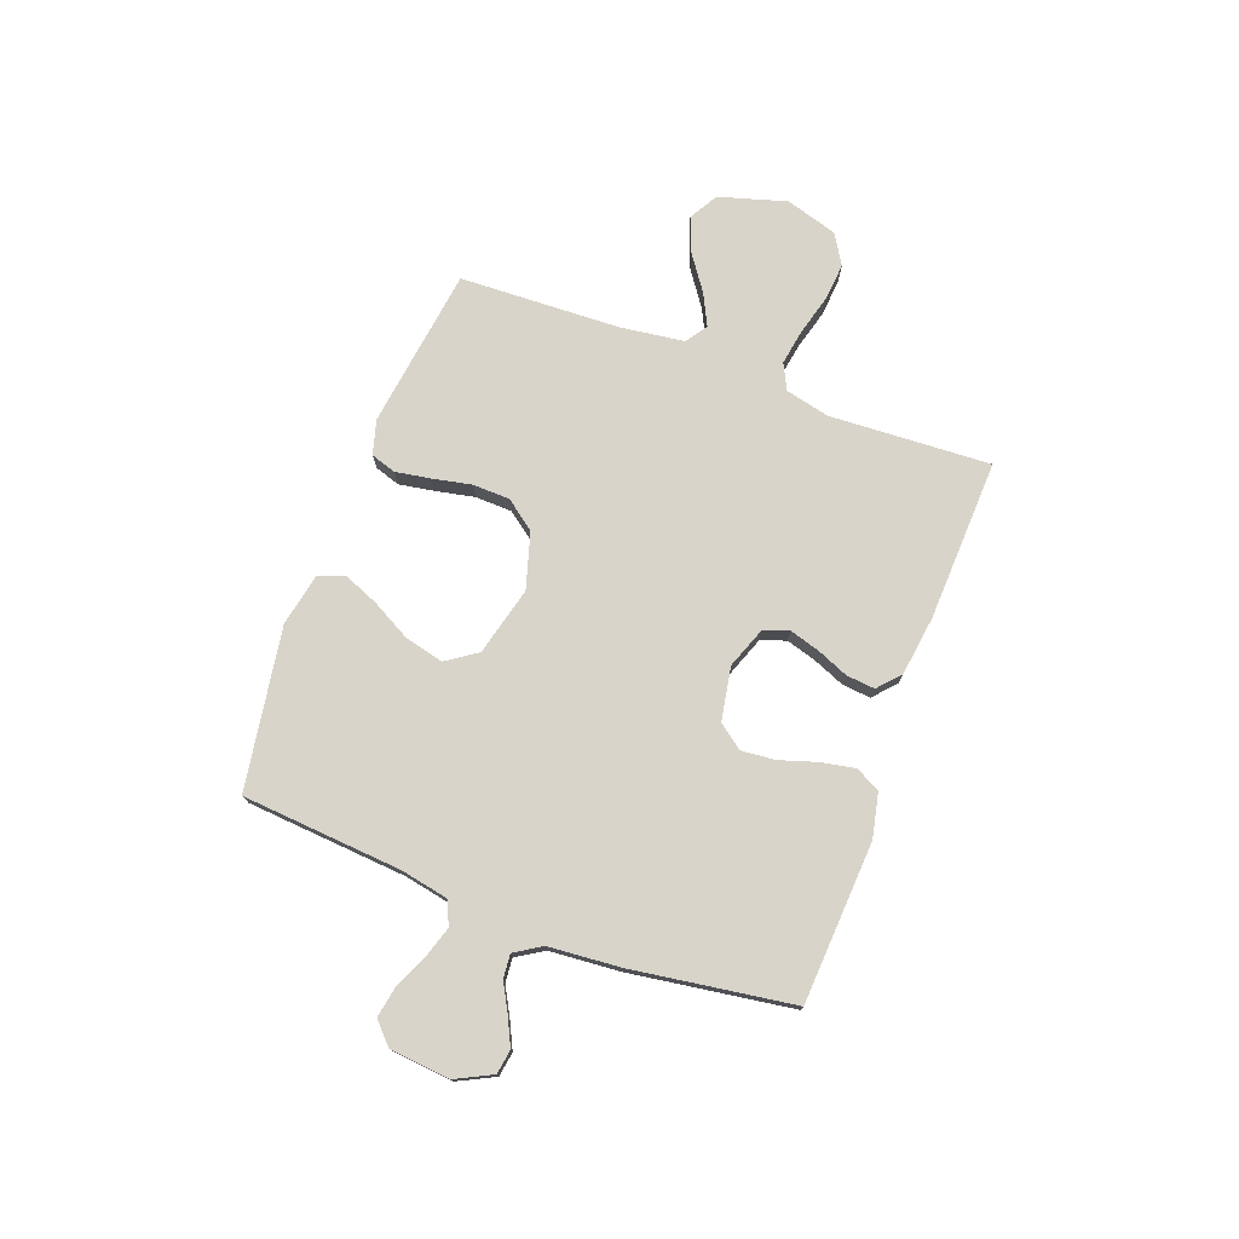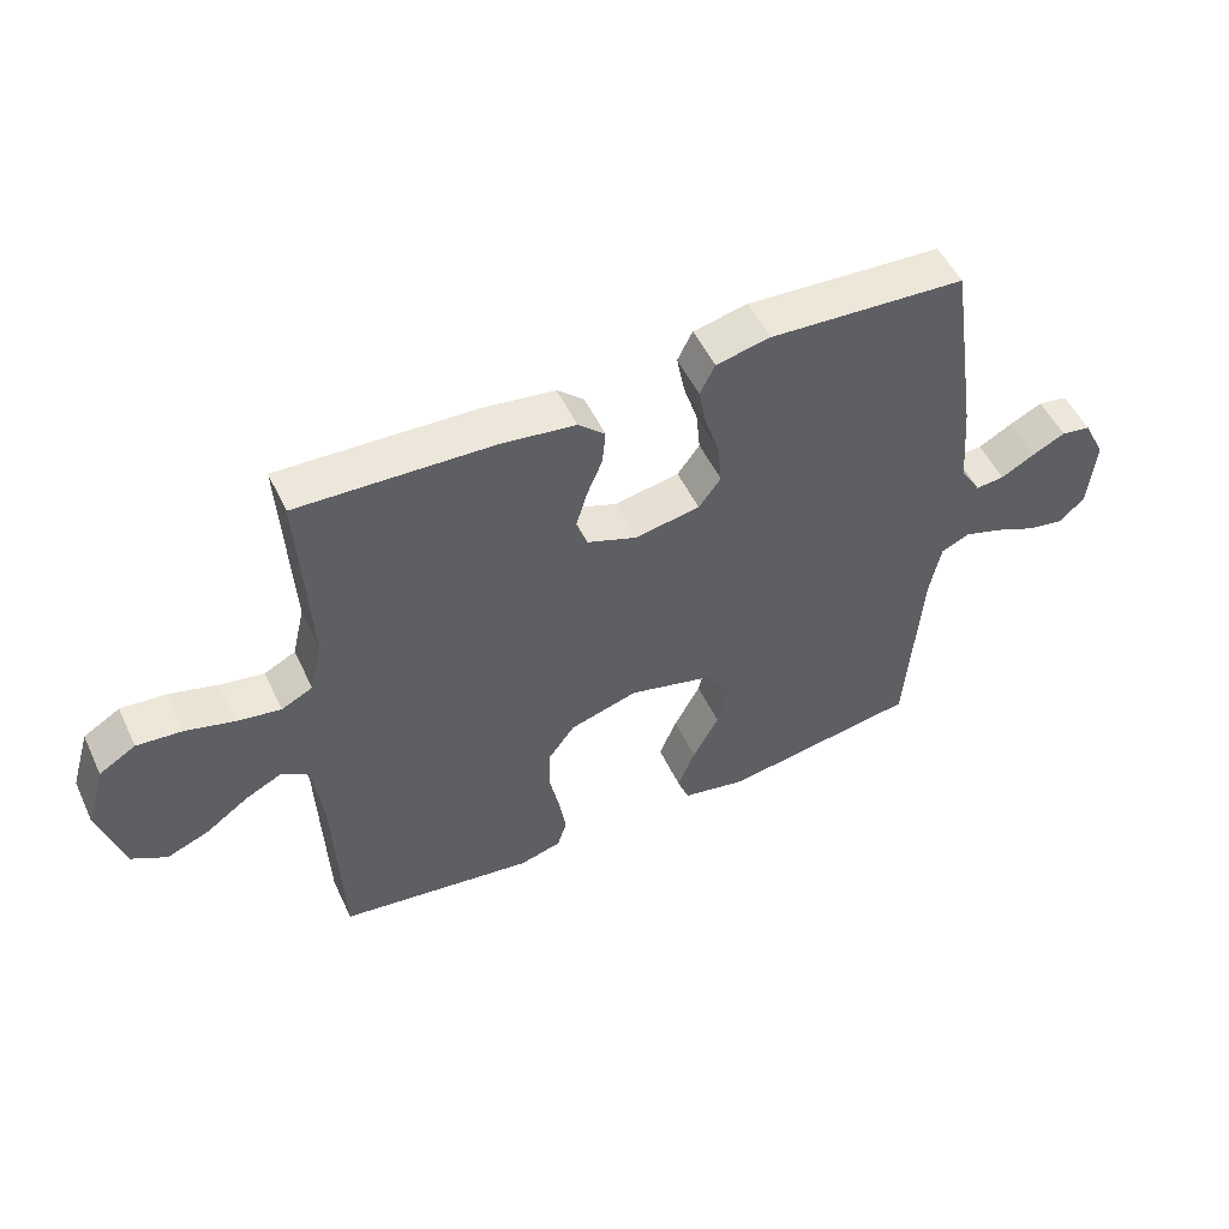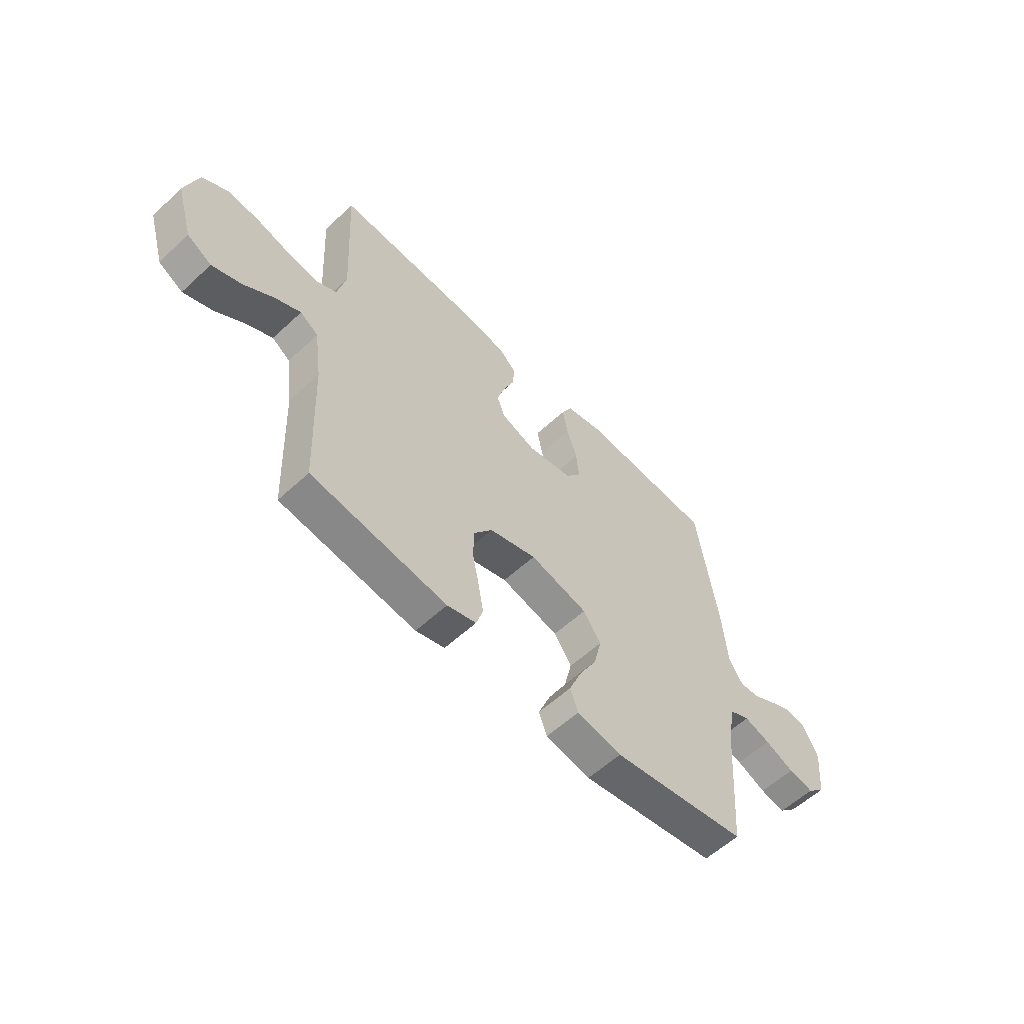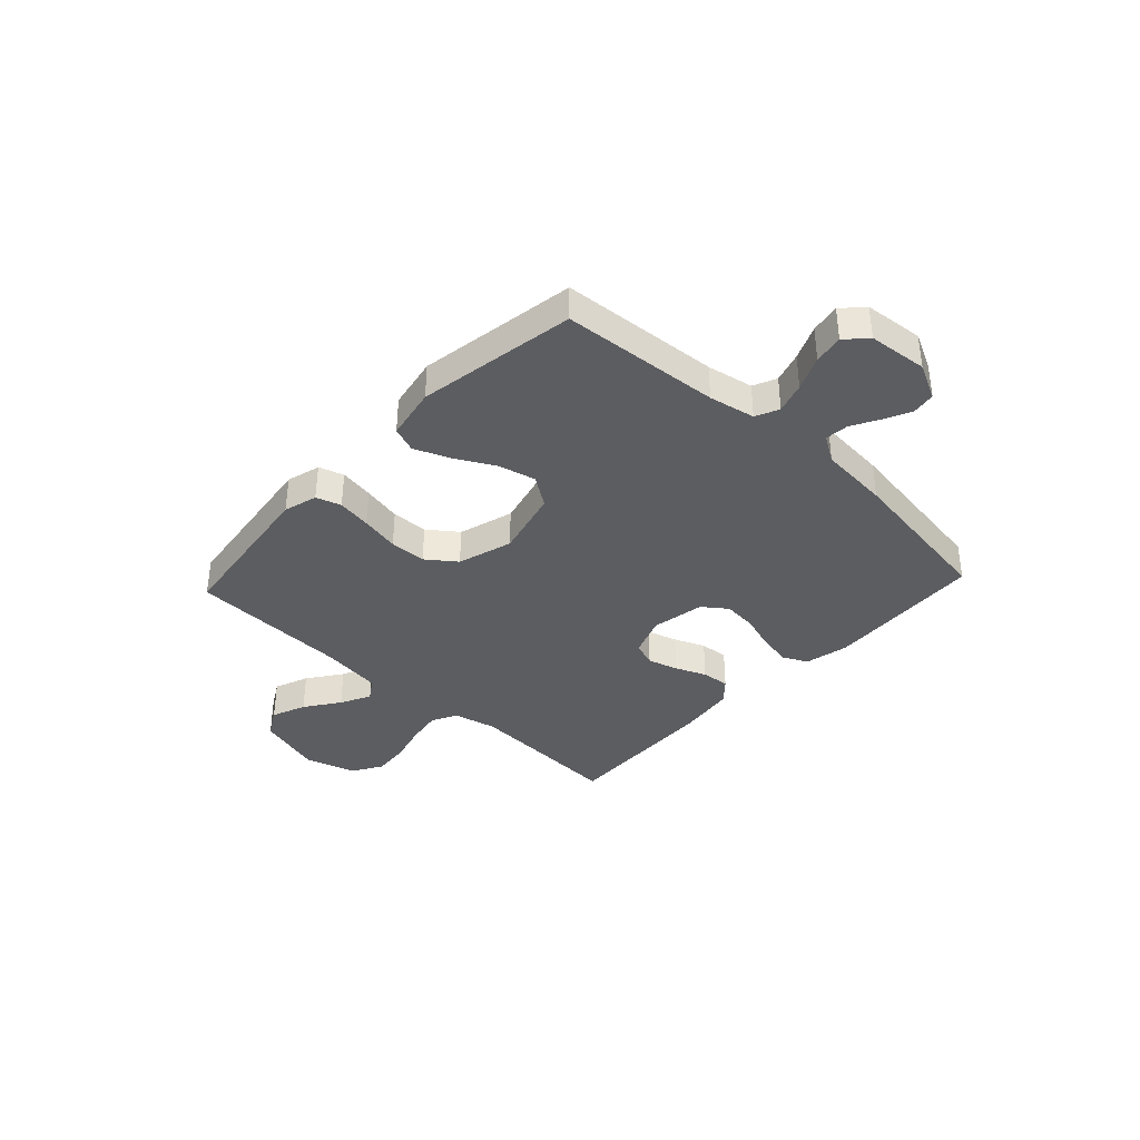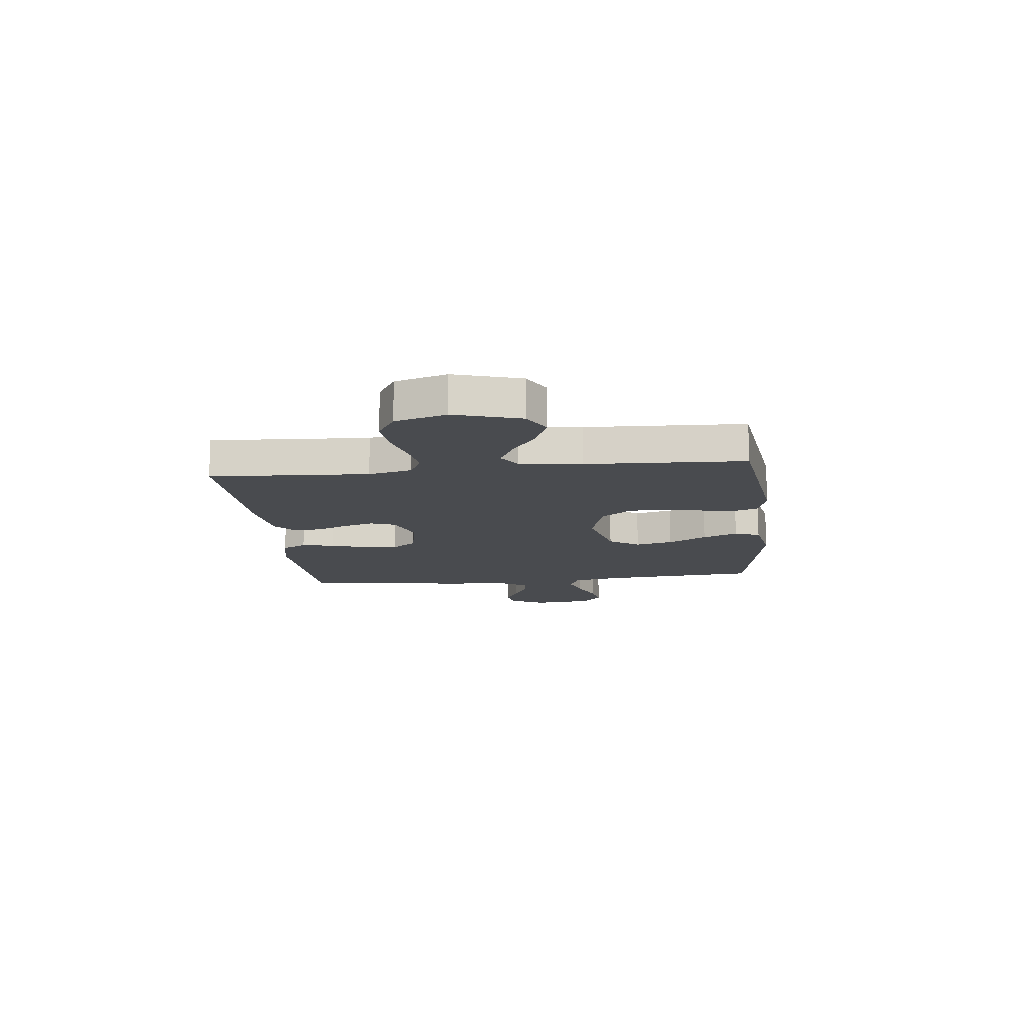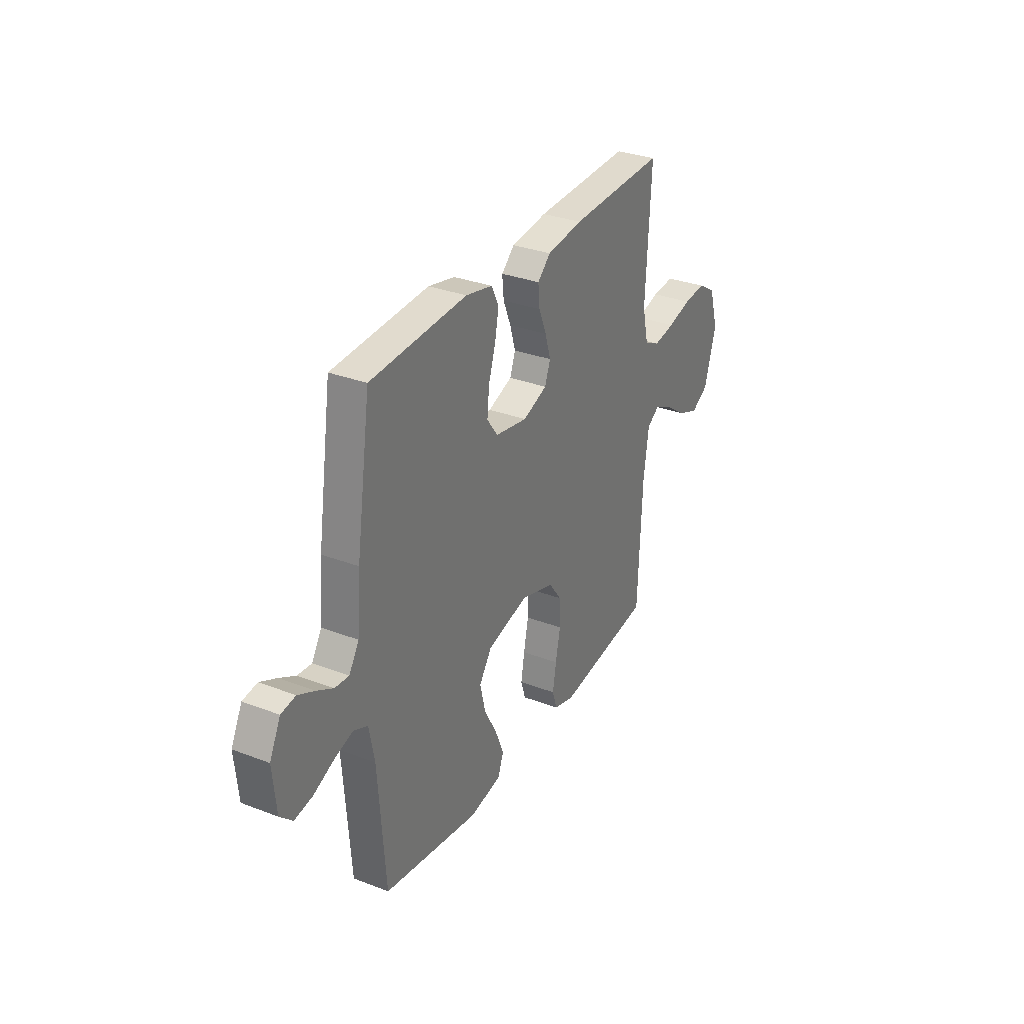
<metadata>
{"format":"obj","ext":"obj","renderer":"f3d","projection":"perspective","resolution":1024,"background":"white","views":[{"elev":75.3,"azim":-69.5,"up":"+Y"},{"elev":51.9,"azim":155.1,"up":"+Z"},{"elev":-58.0,"azim":133.8,"up":"+Z"},{"elev":-37.2,"azim":-133.0,"up":"+Y"},{"elev":-13.7,"azim":96.2,"up":"+Y"},{"elev":31.6,"azim":-61.6,"up":"+Z"}]}
</metadata>
<code>
v 0.5 0.07 -0.5
v 0.2 0.07 -0.54
v 0.136 0.07 -0.522
v 0.121 0.07 -0.475
v 0.132 0.07 -0.41
v 0.147 0.07 -0.337
v 0.145 0.07 -0.268
v 0.104 0.07 -0.213
v 0 0.07 -0.182
v -0.128 0.07 -0.214
v -0.167 0.07 -0.271
v -0.15 0.07 -0.342
v -0.11 0.07 -0.416
v -0.083 0.07 -0.482
v -0.101 0.07 -0.53
v -0.2 0.07 -0.549
v -0.5 0.07 -0.5
v -0.523 0.07 -0.2
v -0.54 0.07 -0.113
v -0.584 0.07 -0.093
v -0.642 0.07 -0.111
v -0.706 0.07 -0.139
v -0.762 0.07 -0.149
v -0.801 0.07 -0.112
v -0.812 0.07 0
v -0.778 0.07 0.068
v -0.733 0.07 0.075
v -0.682 0.07 0.05
v -0.631 0.07 0.022
v -0.587 0.07 0.018
v -0.556 0.07 0.068
v -0.545 0.07 0.2
v -0.5 0.07 0.5
v -0.2 0.07 0.517
v -0.117 0.07 0.499
v -0.094 0.07 0.453
v -0.106 0.07 0.39
v -0.128 0.07 0.321
v -0.134 0.07 0.258
v -0.1 0.07 0.212
v 0 0.07 0.194
v 0.076 0.07 0.222
v 0.093 0.07 0.269
v 0.076 0.07 0.326
v 0.052 0.07 0.384
v 0.047 0.07 0.437
v 0.088 0.07 0.474
v 0.2 0.07 0.489
v 0.5 0.07 0.5
v 0.484 0.07 0.2
v 0.503 0.07 0.118
v 0.551 0.07 0.094
v 0.618 0.07 0.105
v 0.692 0.07 0.125
v 0.762 0.07 0.131
v 0.818 0.07 0.097
v 0.847 0.07 0
v 0.81 0.07 -0.125
v 0.756 0.07 -0.156
v 0.691 0.07 -0.13
v 0.626 0.07 -0.084
v 0.568 0.07 -0.055
v 0.528 0.07 -0.082
v 0.512 0.07 -0.2
v 0.5 0 -0.5
v 0.2 0 -0.54
v 0.136 0 -0.522
v 0.121 0 -0.475
v 0.132 0 -0.41
v 0.147 0 -0.337
v 0.145 0 -0.268
v 0.104 0 -0.213
v 0 0 -0.182
v -0.128 0 -0.214
v -0.167 0 -0.271
v -0.15 0 -0.342
v -0.11 0 -0.416
v -0.083 0 -0.482
v -0.101 0 -0.53
v -0.2 0 -0.549
v -0.5 0 -0.5
v -0.523 0 -0.2
v -0.54 0 -0.113
v -0.584 0 -0.093
v -0.642 0 -0.111
v -0.706 0 -0.139
v -0.762 0 -0.149
v -0.801 0 -0.112
v -0.812 0 0
v -0.778 0 0.068
v -0.733 0 0.075
v -0.682 0 0.05
v -0.631 0 0.022
v -0.587 0 0.018
v -0.556 0 0.068
v -0.545 0 0.2
v -0.5 0 0.5
v -0.2 0 0.517
v -0.117 0 0.499
v -0.094 0 0.453
v -0.106 0 0.39
v -0.128 0 0.321
v -0.134 0 0.258
v -0.1 0 0.212
v 0 0 0.194
v 0.076 0 0.222
v 0.093 0 0.269
v 0.076 0 0.326
v 0.052 0 0.384
v 0.047 0 0.437
v 0.088 0 0.474
v 0.2 0 0.489
v 0.5 0 0.5
v 0.484 0 0.2
v 0.503 0 0.118
v 0.551 0 0.094
v 0.618 0 0.105
v 0.692 0 0.125
v 0.762 0 0.131
v 0.818 0 0.097
v 0.847 0 0
v 0.81 0 -0.125
v 0.756 0 -0.156
v 0.691 0 -0.13
v 0.626 0 -0.084
v 0.568 0 -0.055
v 0.528 0 -0.082
v 0.512 0 -0.2
f 59 60 61
f 58 59 61
f 57 58 61
f 56 57 61
f 55 56 61
f 54 55 61
f 53 54 61
f 52 53 61 62
f 51 52 62 63
f 48 49 50
f 47 48 50
f 46 47 50
f 45 46 50
f 44 45 50
f 51 63 64
f 50 51 64
f 44 50 64
f 43 44 64
f 36 37 38
f 35 36 38
f 34 35 38
f 33 34 38
f 32 33 38
f 31 32 38
f 30 31 38 39
f 27 28 29
f 26 27 29
f 25 26 29
f 24 25 29
f 23 24 29
f 22 23 29
f 21 22 29
f 20 21 29 30
f 30 39 40
f 20 30 40
f 19 20 40
f 16 17 18
f 15 16 18
f 14 15 18
f 13 14 18
f 12 13 18
f 11 12 18 19
f 4 5 6
f 3 4 6
f 2 3 6
f 1 2 6
f 64 1 6
f 64 6 7
f 64 7 8
f 43 64 8
f 42 43 8
f 41 42 8 9
f 19 40 41
f 11 19 41
f 10 11 41
f 9 10 41
f 125 124 123
f 125 123 122
f 125 122 121
f 125 121 120
f 125 120 119
f 125 119 118
f 125 118 117
f 126 125 117 116
f 127 126 116 115
f 114 113 112
f 114 112 111
f 114 111 110
f 114 110 109
f 114 109 108
f 128 127 115
f 128 115 114
f 128 114 108
f 128 108 107
f 102 101 100
f 102 100 99
f 102 99 98
f 102 98 97
f 102 97 96
f 102 96 95
f 103 102 95 94
f 93 92 91
f 93 91 90
f 93 90 89
f 93 89 88
f 93 88 87
f 93 87 86
f 93 86 85
f 94 93 85 84
f 104 103 94
f 104 94 84
f 104 84 83
f 82 81 80
f 82 80 79
f 82 79 78
f 82 78 77
f 82 77 76
f 83 82 76 75
f 70 69 68
f 70 68 67
f 70 67 66
f 70 66 65
f 70 65 128
f 71 70 128
f 72 71 128
f 72 128 107
f 72 107 106
f 73 72 106 105
f 105 104 83
f 105 83 75
f 105 75 74
f 105 74 73
f 1 65 66 2
f 2 66 67 3
f 3 67 68 4
f 4 68 69 5
f 5 69 70 6
f 6 70 71 7
f 7 71 72 8
f 8 72 73 9
f 9 73 74 10
f 10 74 75 11
f 11 75 76 12
f 12 76 77 13
f 13 77 78 14
f 14 78 79 15
f 15 79 80 16
f 16 80 81 17
f 17 81 82 18
f 18 82 83 19
f 19 83 84 20
f 20 84 85 21
f 21 85 86 22
f 22 86 87 23
f 23 87 88 24
f 24 88 89 25
f 25 89 90 26
f 26 90 91 27
f 27 91 92 28
f 28 92 93 29
f 29 93 94 30
f 30 94 95 31
f 31 95 96 32
f 32 96 97 33
f 33 97 98 34
f 34 98 99 35
f 35 99 100 36
f 36 100 101 37
f 37 101 102 38
f 38 102 103 39
f 39 103 104 40
f 40 104 105 41
f 41 105 106 42
f 42 106 107 43
f 43 107 108 44
f 44 108 109 45
f 45 109 110 46
f 46 110 111 47
f 47 111 112 48
f 48 112 113 49
f 49 113 114 50
f 50 114 115 51
f 51 115 116 52
f 52 116 117 53
f 53 117 118 54
f 54 118 119 55
f 55 119 120 56
f 56 120 121 57
f 57 121 122 58
f 58 122 123 59
f 59 123 124 60
f 60 124 125 61
f 61 125 126 62
f 62 126 127 63
f 63 127 128 64
f 64 128 65 1

</code>
